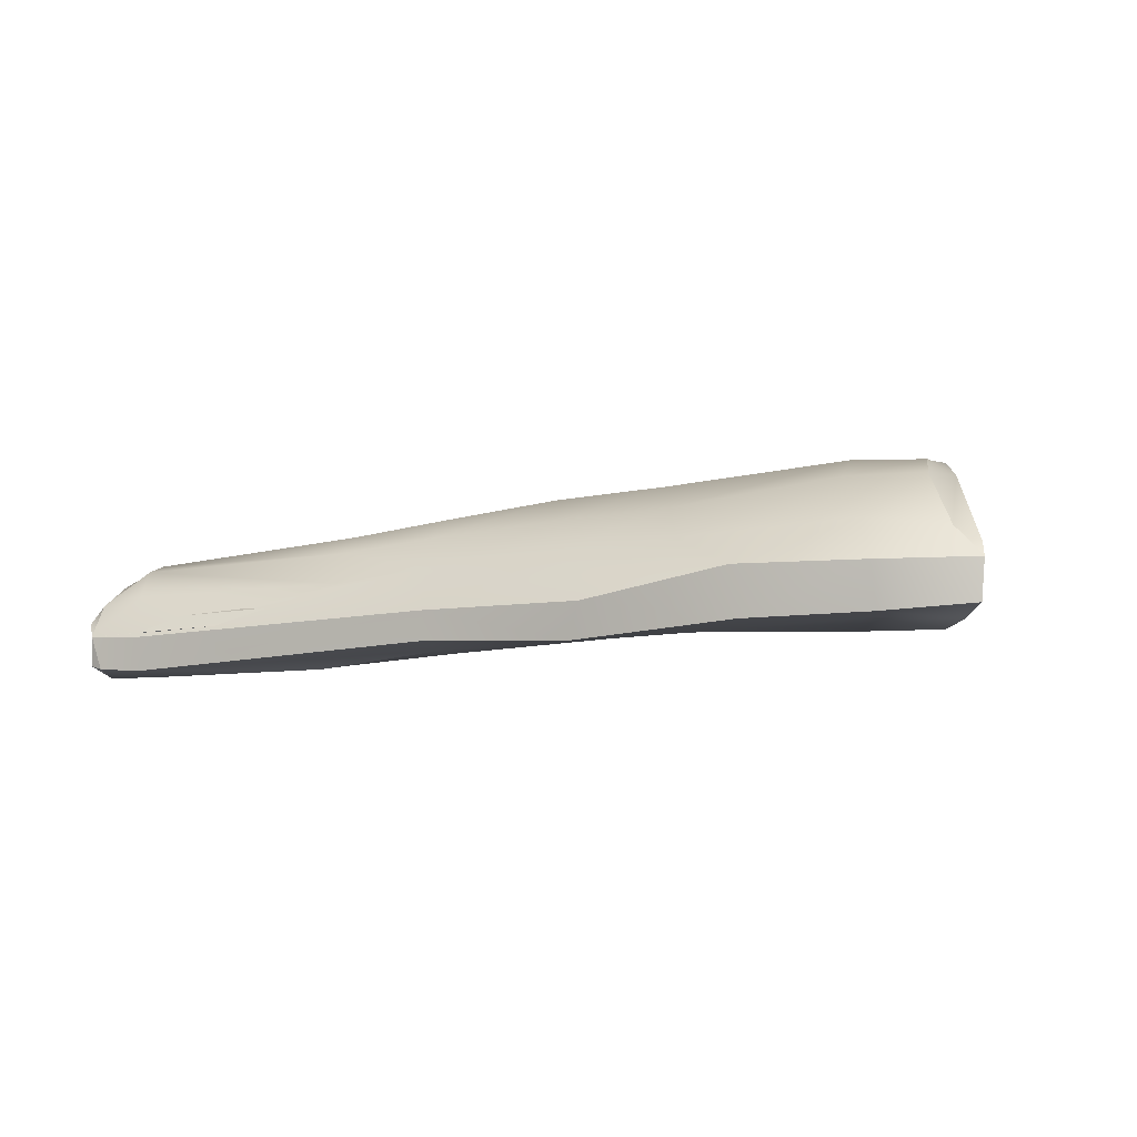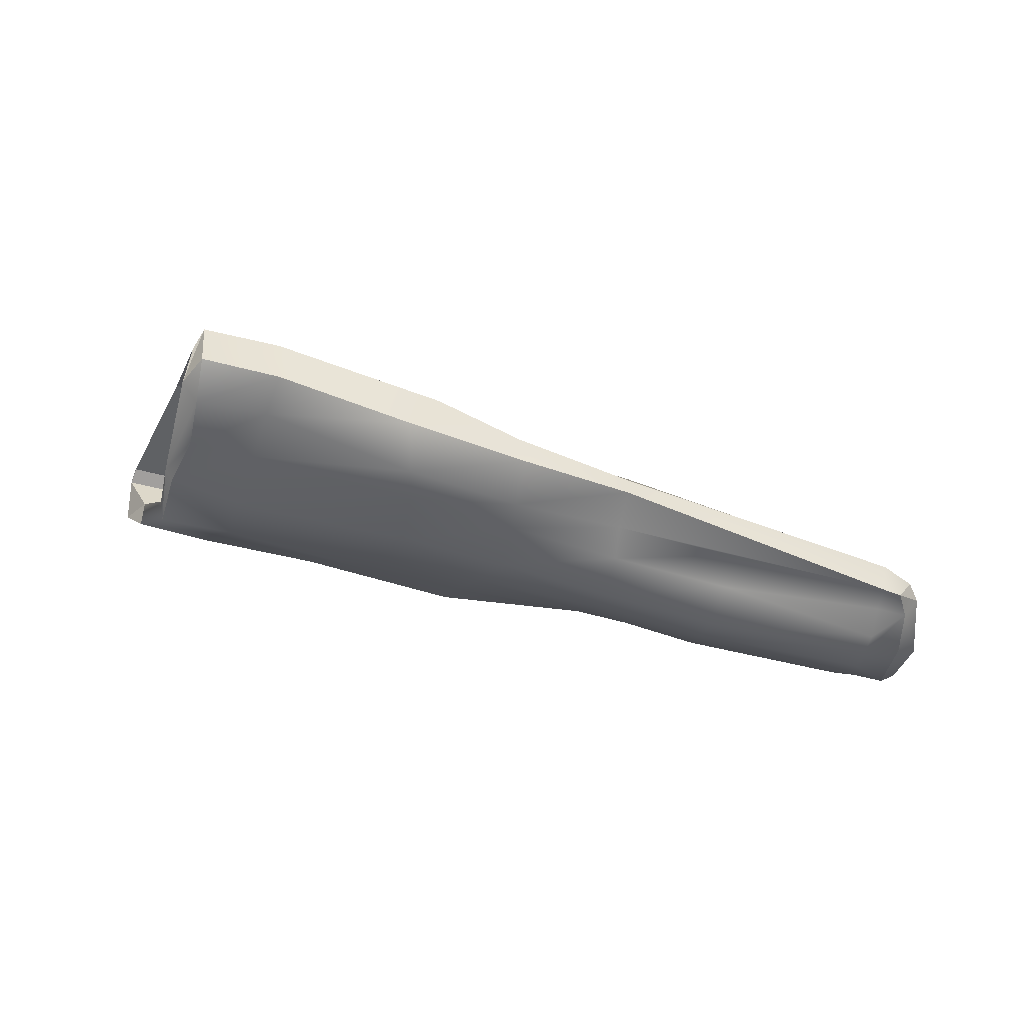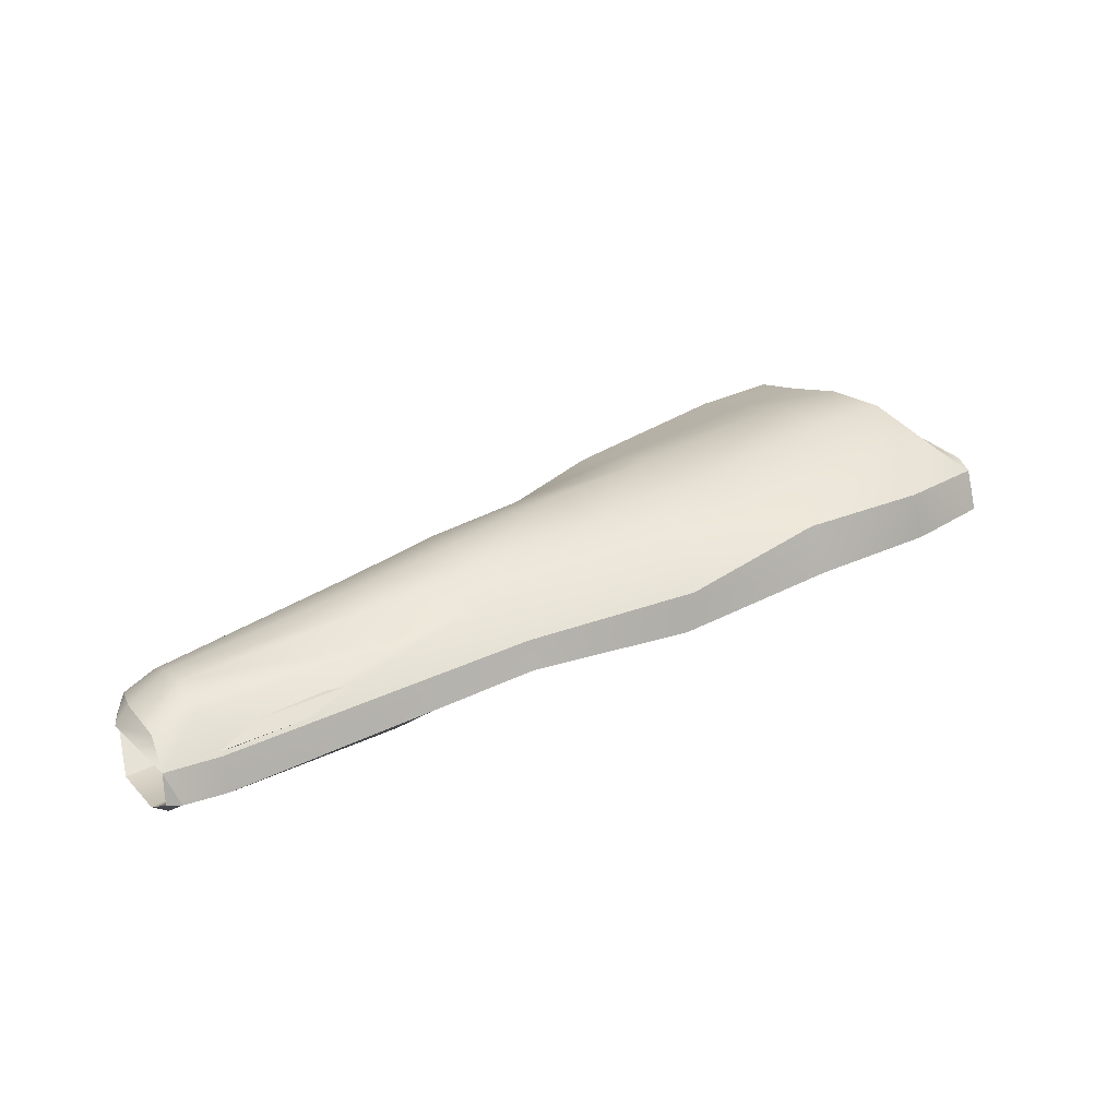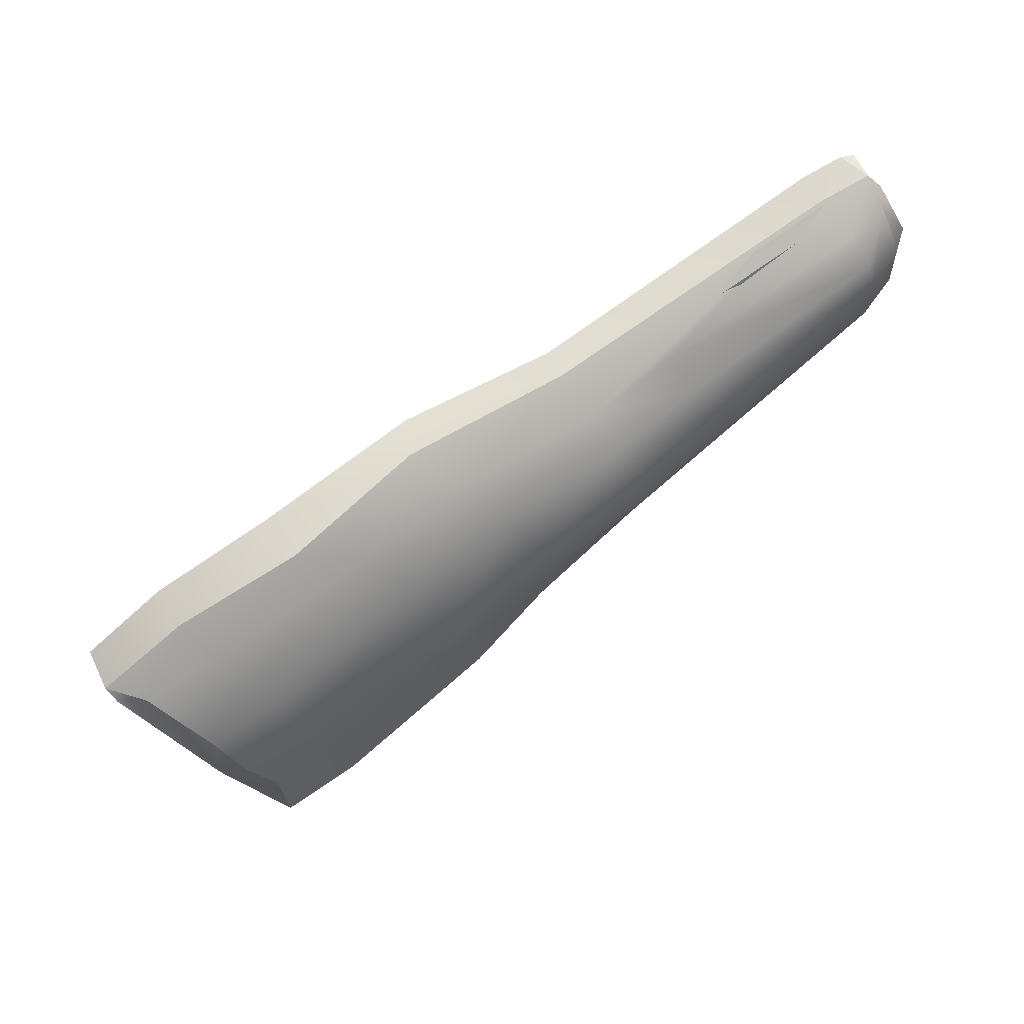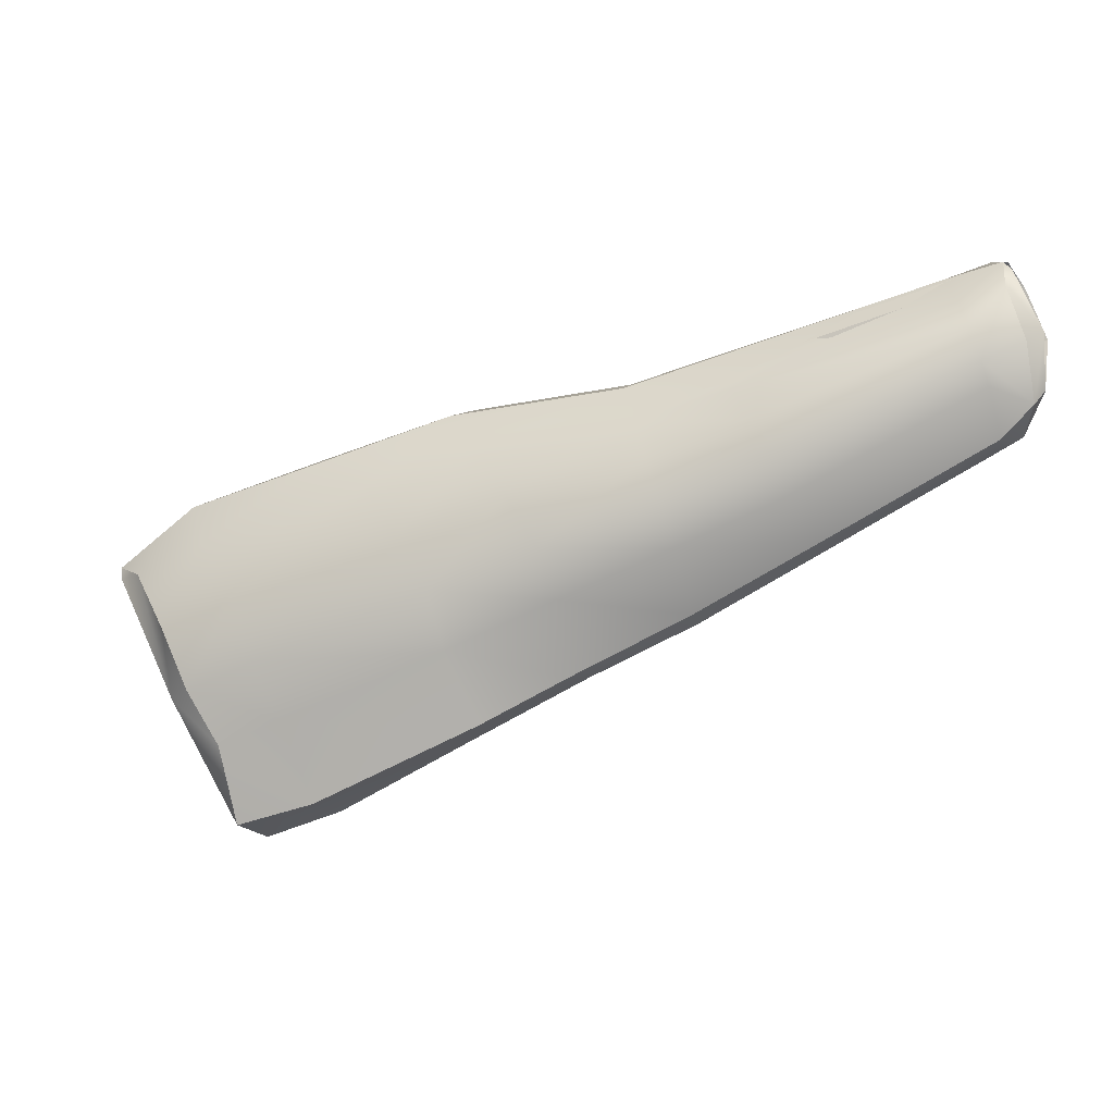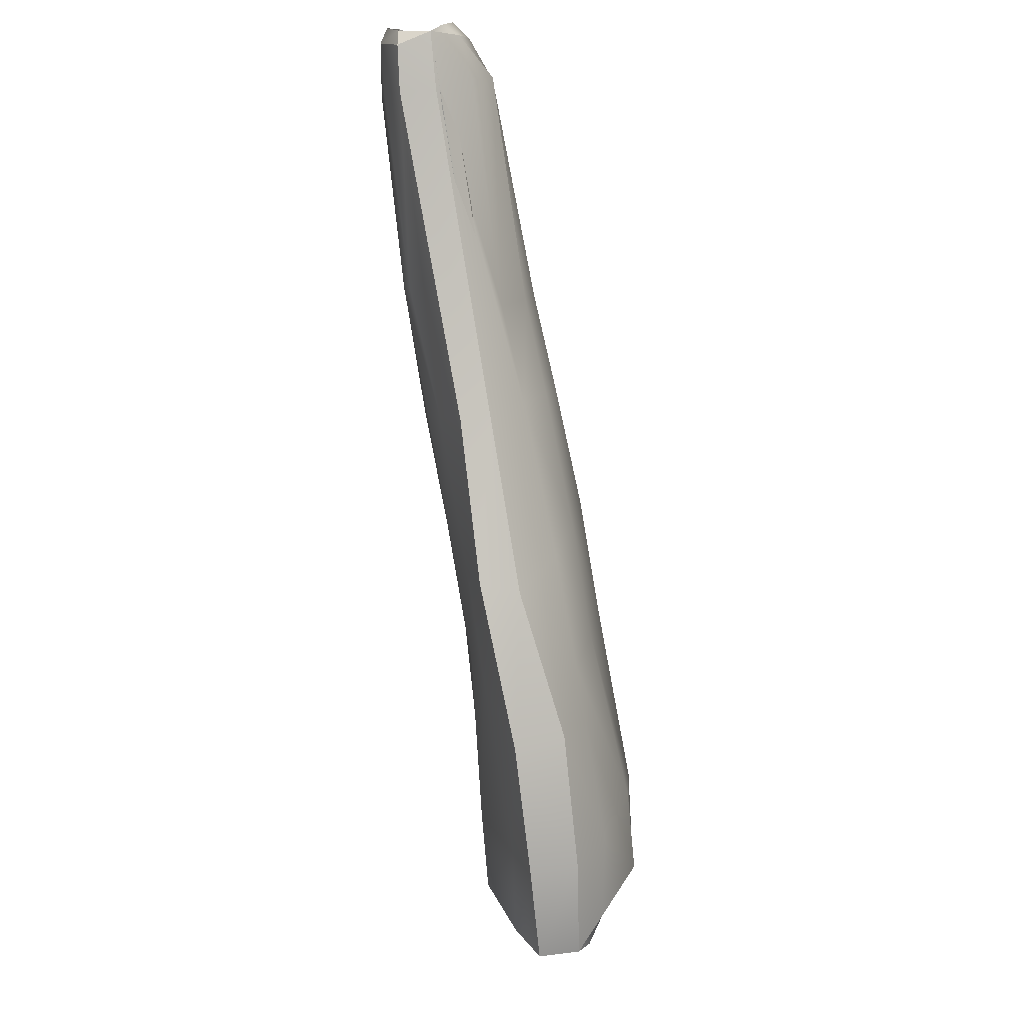
<metadata>
{"format":"obj","ext":"obj","renderer":"f3d","projection":"perspective","resolution":1024,"background":"white","views":[{"elev":12.2,"azim":35.3,"up":"+Y"},{"elev":-28.2,"azim":-172.3,"up":"+Y"},{"elev":20.3,"azim":-10.9,"up":"+Y"},{"elev":49.3,"azim":159.6,"up":"+Z"},{"elev":-0.0,"azim":-157.6,"up":"+Z"},{"elev":78.3,"azim":89.8,"up":"+Z"}]}
</metadata>
<code>
g Object02
v -15.58 -15.79 4.782
v -15.47 -15.23 4.234
v -16.62 -15.47 2.783
v -16.18 -14.93 2.467
v 10.44 -9.144 -8.674
v 11.45 -9.187 -6.61
v 11.34 -9.641 -9.006
v 13.21 -10.44 -4.835
v 14.13 -10.88 -5.005
v -16.18 -14.93 2.467
v -14.93 -14.13 1.809
v -16.36 -15.34 0.5125
v -15.14 -14.33 1.024
v -15.36 -15.06 -0.5801
v -14.08 -14.78 3.726
v -14.59 -14.12 2.811
v -15.47 -15.23 4.234
v -1.808 -11.56 -5.624
v 1.811 -10.8 -7.284
v -1.84 -12.59 -8.157
v 0.9518 -11.63 -9.733
v 4.879 -11.33 -1.903
v 3.532 -10.76 -3.6
v 1.252 -12.03 -0.6217
v -0.08613 -11.4 -2.254
v -13.35 -15.97 4.599
v -15.22 -16.14 5.098
v 7.314 -11.79 -1.204
v 2.713 -13.27 0.4916
v -5.552 -12.23 -3.957
v -1.344 -11.08 -3.927
v -5.093 -11.96 -2.295
v -4.561 -12.32 -1.046
v -3.887 -13.08 0.1334
v -3.109 -14.22 1.312
v -16.36 -15.34 0.5125
v -16.6 -15.88 0.9582
v -15.22 -16.14 5.098
v -8.17 -12.72 -1.082
v -8.641 -13.02 -2.537
v -7.639 -13.03 0.07645
v -7.012 -13.84 1.184
v 9.428 -9.478 -10.51
v 7.26 -9.763 -9.606
v 10.44 -9.144 -8.674
v 8.089 -9.275 -7.729
v 8.947 -9.435 -5.601
v 10.57 -10.34 -3.778
v 11.45 -9.187 -6.61
v 13.21 -10.44 -4.835
v 14.4 -11.26 -4.633
v 11.54 -11.34 -2.542
v 2.251 -10.43 -5.328
v 9.031 -10.02 -13.17
v 9.428 -9.478 -10.51
v 9.432 -10.71 -13.03
v 14.4 -11.26 -4.633
v -5.735 -13.5 -6.113
v -9.944 -14.19 -3.704
v 9.031 -10.02 -13.17
v 6.413 -10.46 -12.4
v -15.84 -16.27 -0.4668
v -16.6 -15.88 0.9582
v -16.36 -15.34 0.5125
v -16.05 -16.61 0.6958
v -16.6 -15.88 0.9582
v -15.84 -16.27 -0.4668
v -15.13 -17.83 4.322
v -15.17 -17.18 5.217
v -15.65 -17.61 4.391
v -16.42 -17.31 2.694
v -15.77 -17.48 2.162
v 9.031 -10.02 -13.17
v 9.722 -12.09 -12.98
v 8.818 -11.66 -13.74
v 9.722 -12.09 -12.98
v 9.221 -12.81 -12.72
v 8.818 -11.66 -13.74
v 12.07 -14.42 -7.088
v 11.11 -13.89 -9.135
v 11.37 -13.48 -9.245
v -15.36 -15.06 -0.5801
v -15.21 -16.16 -0.8404
v -15.84 -16.27 -0.4668
v -16.36 -15.34 0.5125
v -14.95 -16.53 0.1095
v -16.05 -16.61 0.6958
v -15.84 -16.27 -0.4668
v -15.21 -16.16 -0.8404
v 0.9518 -11.63 -9.733
v 1.856 -12.9 -10.38
v -2.118 -13.59 -8.22
v -1.84 -12.59 -8.157
v 2.015 -14.34 -9.359
v -1.573 -14.73 -7.065
v -2.118 -13.59 -8.22
v 1.856 -12.9 -10.38
v -14.4 -17.74 1.494
v -15.77 -17.48 2.162
v -14.68 -17.42 0.771
v -14.04 -17.89 2.478
v -13.68 -17.73 3.536
v -15.13 -17.83 4.322
v 2.358 -14.53 -7.613
v -1.284 -15.12 -5.932
v 4.142 -14.98 -3.985
v 5.349 -14.49 -2.164
v 1.706 -15.05 -0.8664
v 0.5229 -15.61 -2.639
v -13.25 -17.15 4.783
v -14.67 -17.21 5.249
v -13.35 -15.97 4.599
v -15.22 -16.14 5.098
v -14.67 -17.21 5.249
v -13.25 -17.15 4.783
v 7.789 -13.44 -0.9579
v 2.432 -14.59 0.7545
v 7.789 -13.44 -0.9579
v 7.314 -11.79 -1.204
v 2.713 -13.27 0.4916
v 2.432 -14.59 0.7545
v -5.707 -14.18 -6.423
v -5.735 -13.5 -6.113
v -5.707 -14.18 -6.423
v -5.267 -14.99 -5.194
v -5.023 -15.82 -4.269
v -0.6615 -15.84 -4.378
v -4.433 -16.6 -2.741
v -3.508 -15.98 -0.04432
v -3.969 -16.45 -1.434
v -2.961 -15.23 1.504
v -3.109 -14.22 1.312
v -2.961 -15.23 1.504
v -15.17 -17.18 5.217
v -14.67 -17.21 5.249
v -15.22 -16.14 5.098
v -14.67 -17.21 5.249
v -9.384 -15.39 -3.061
v -8.471 -17.27 -1.029
v -9.091 -16.37 -2.326
v -7.992 -17.2 0.1703
v -7.562 -16.94 1.458
v 9.031 -10.02 -13.17
v 8.818 -11.66 -13.74
v 6.211 -12.05 -12.8
v 6.413 -10.46 -12.4
v 6.211 -12.05 -12.8
v 8.818 -11.66 -13.74
v 9.221 -12.81 -12.72
v 6.887 -12.94 -11.78
v 7.819 -13.59 -9.945
v 9.96 -13.39 -10.82
v 11.11 -13.89 -9.135
v 8.835 -14.58 -8.256
v 11.05 -13.54 -4.042
v 9.649 -14.63 -6.095
v 12.07 -14.42 -7.088
v 13.66 -13.44 -5.076
v 14.55 -12.62 -4.229
v 11.85 -12.93 -2.452
v 14.55 -12.62 -4.229
v 14.4 -11.26 -4.633
v 11.54 -11.34 -2.542
v 11.85 -12.93 -2.452
v 2.934 -15.21 -5.78
v 9.96 -13.39 -10.82
v 13.55 -12.59 -5.138
v 14.55 -12.62 -4.229
v 13.66 -13.44 -5.076
v 14.4 -11.26 -4.633
v 14.55 -12.62 -4.229
v 13.55 -12.59 -5.138
v 9.432 -10.71 -13.03
v 9.722 -12.09 -12.98
v 9.031 -10.02 -13.17
v -15.22 -16.14 5.098
v 14.13 -10.88 -5.003
v 14.4 -11.26 -4.631
v 14.13 -10.88 -5.003
v -15.22 -16.14 5.098
v -15.58 -15.79 4.782
v -16.62 -15.47 2.783
v 14.13 -10.88 -5.003
v -15.58 -15.79 4.782
v 14.13 -10.88 -5.003
v -16.62 -15.47 2.783
v 11.34 -9.641 -9.004
v -16.62 -15.47 2.783
v 9.432 -10.71 -13.03
v 11.34 -9.641 -9.004
v -16.6 -15.88 0.96
v -15.22 -16.14 5.098
v 13.55 -12.59 -5.138
v -15.17 -17.18 5.217
v 13.55 -12.59 -5.138
v -15.22 -16.14 5.098
v 14.4 -11.26 -4.631
v 12.05 -13.85 -7.502
v 11.37 -13.48 -9.245
v -15.65 -17.61 4.391
v 9.722 -12.09 -12.98
v -16.42 -17.31 2.694
v 11.37 -13.48 -9.245
v -16.42 -17.31 2.694
v 9.722 -12.09 -12.98
v -16.6 -15.88 0.96
v -16.6 -15.88 0.96
v 9.722 -12.09 -12.98
v 9.432 -10.71 -13.03
v 11.37 -13.48 -9.245
v 12.05 -13.85 -7.502
v 13.55 -12.59 -5.138
v -16.42 -17.31 2.694
f 1 2 3
f 4 3 2
f 5 6 7
f 8 7 6
f 9 7 8
f 10 11 12
f 11 13 12
f 14 12 13
f 15 16 17
f 11 17 16
f 10 17 11
f 18 19 20
f 21 20 19
f 22 23 24
f 25 24 23
f 26 15 27
f 17 27 15
f 28 22 29
f 24 29 22
f 18 30 31
f 32 31 30
f 33 34 25
f 24 25 34
f 29 24 35
f 34 35 24
f 4 36 3
f 37 3 36
f 38 2 1
f 11 39 13
f 40 13 39
f 41 16 42
f 15 42 16
f 35 34 26
f 15 26 42
f 34 42 26
f 43 44 45
f 46 45 44
f 47 48 49
f 50 49 48
f 51 50 52
f 48 52 50
f 44 19 46
f 53 46 19
f 48 47 22
f 23 22 47
f 52 48 28
f 22 28 48
f 54 55 7
f 5 7 55
f 56 54 7
f 57 9 8
f 31 25 53
f 23 53 25
f 32 33 31
f 25 31 33
f 16 41 11
f 39 11 41
f 46 47 45
f 49 45 47
f 53 23 46
f 47 46 23
f 31 53 18
f 19 18 53
f 20 58 18
f 30 18 58
f 13 40 14
f 59 14 40
f 60 61 43
f 44 43 61
f 61 21 44
f 19 44 21
f 33 41 34
f 42 34 41
f 32 39 33
f 41 33 39
f 30 40 32
f 39 32 40
f 58 59 30
f 40 30 59
f 62 63 64
f 65 66 67
f 68 69 70
f 71 72 68
f 73 74 75
f 76 77 78
f 79 80 81
f 82 83 84
f 84 85 82
f 86 87 88
f 88 89 86
f 90 91 92
f 92 93 90
f 94 95 96
f 96 97 94
f 98 99 87
f 100 98 87
f 87 86 100
f 101 102 103
f 103 98 101
f 103 99 98
f 104 105 95
f 95 94 104
f 106 107 108
f 108 109 106
f 102 110 111
f 111 103 102
f 112 113 114
f 114 115 112
f 107 116 117
f 117 108 107
f 118 119 120
f 120 121 118
f 93 92 122
f 122 123 93
f 124 96 95
f 95 125 124
f 126 105 127
f 127 128 126
f 129 130 109
f 109 108 129
f 108 117 131
f 131 129 108
f 121 120 132
f 132 133 121
f 65 72 71
f 71 66 65
f 134 135 136
f 68 137 69
f 123 122 83
f 83 82 123
f 89 124 125
f 138 86 89
f 89 125 138
f 139 98 100
f 100 140 139
f 101 141 142
f 142 102 101
f 129 131 110
f 110 102 142
f 142 129 110
f 115 133 132
f 132 112 115
f 143 144 145
f 145 146 143
f 147 148 149
f 149 150 147
f 151 152 153
f 153 154 151
f 155 156 157
f 157 158 155
f 158 159 160
f 160 155 158
f 161 162 163
f 163 164 161
f 146 145 91
f 91 90 146
f 97 147 150
f 150 94 97
f 104 151 154
f 154 165 104
f 156 155 107
f 107 106 156
f 155 160 116
f 116 107 155
f 118 164 163
f 163 119 118
f 166 77 81
f 81 80 166
f 77 76 81
f 167 168 169
f 170 171 172
f 109 127 165
f 165 106 109
f 130 128 127
f 127 109 130
f 141 101 98
f 98 139 141
f 156 154 153
f 153 157 156
f 106 165 154
f 154 156 106
f 165 127 105
f 105 104 165
f 125 95 105
f 105 126 125
f 140 100 86
f 86 138 140
f 150 149 152
f 152 151 150
f 94 150 151
f 151 104 94
f 141 130 129
f 129 142 141
f 139 128 130
f 130 141 139
f 140 126 128
f 128 139 140
f 138 125 126
f 126 140 138
f 173 174 175
f 176 177 178
f 179 180 181
f 182 183 184
f 185 186 187
f 188 189 190
f 189 188 191
f 192 193 194
f 195 196 197
f 194 198 199
f 199 200 194
f 201 202 203
f 204 205 206
f 207 208 209
f 194 193 198
f 210 211 157
f 211 212 158
f 158 157 211
f 199 213 200
f 68 70 71

</code>
